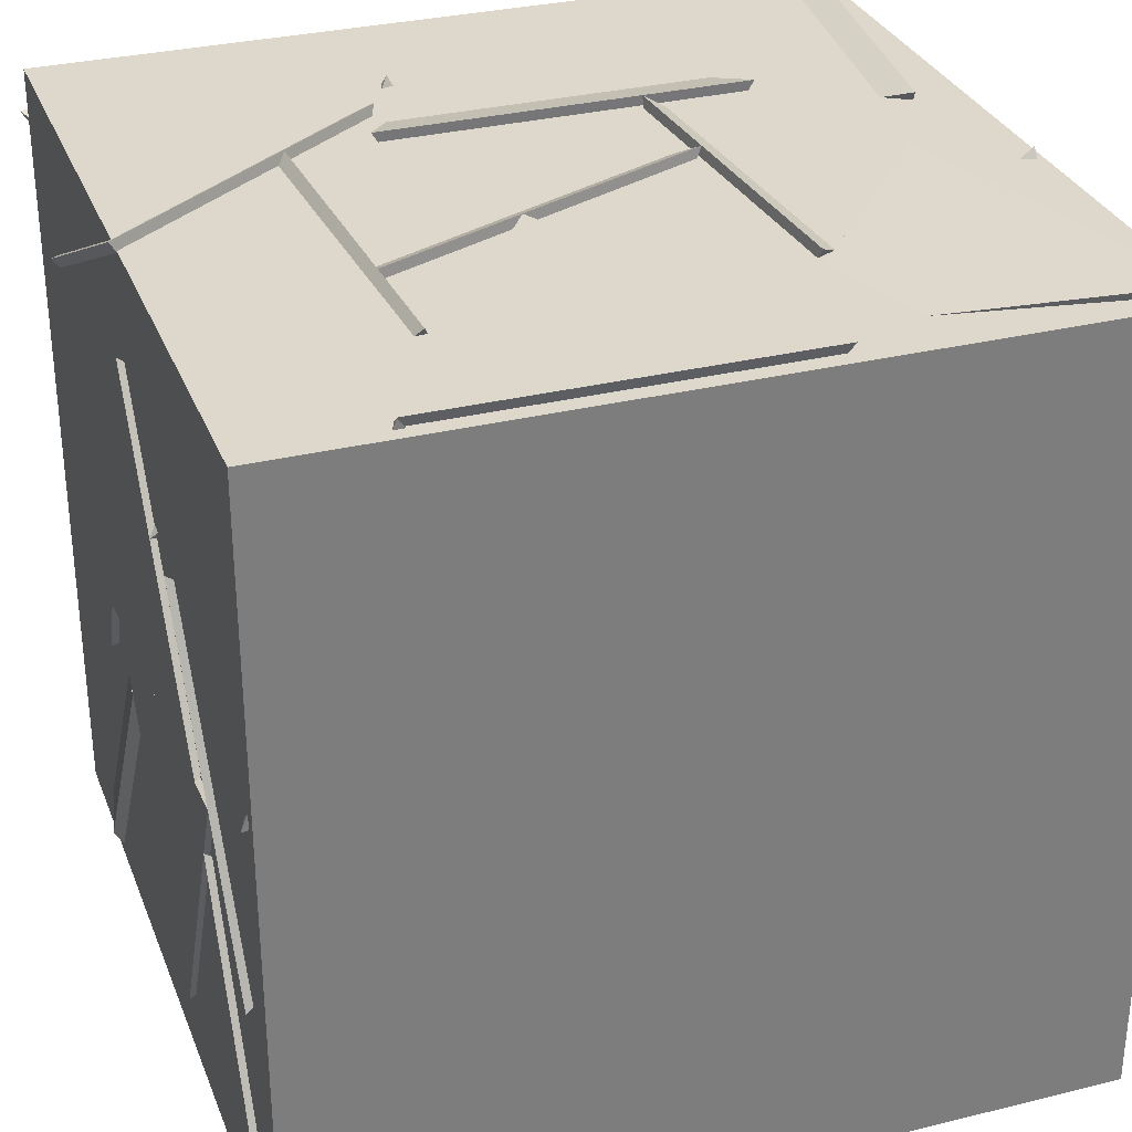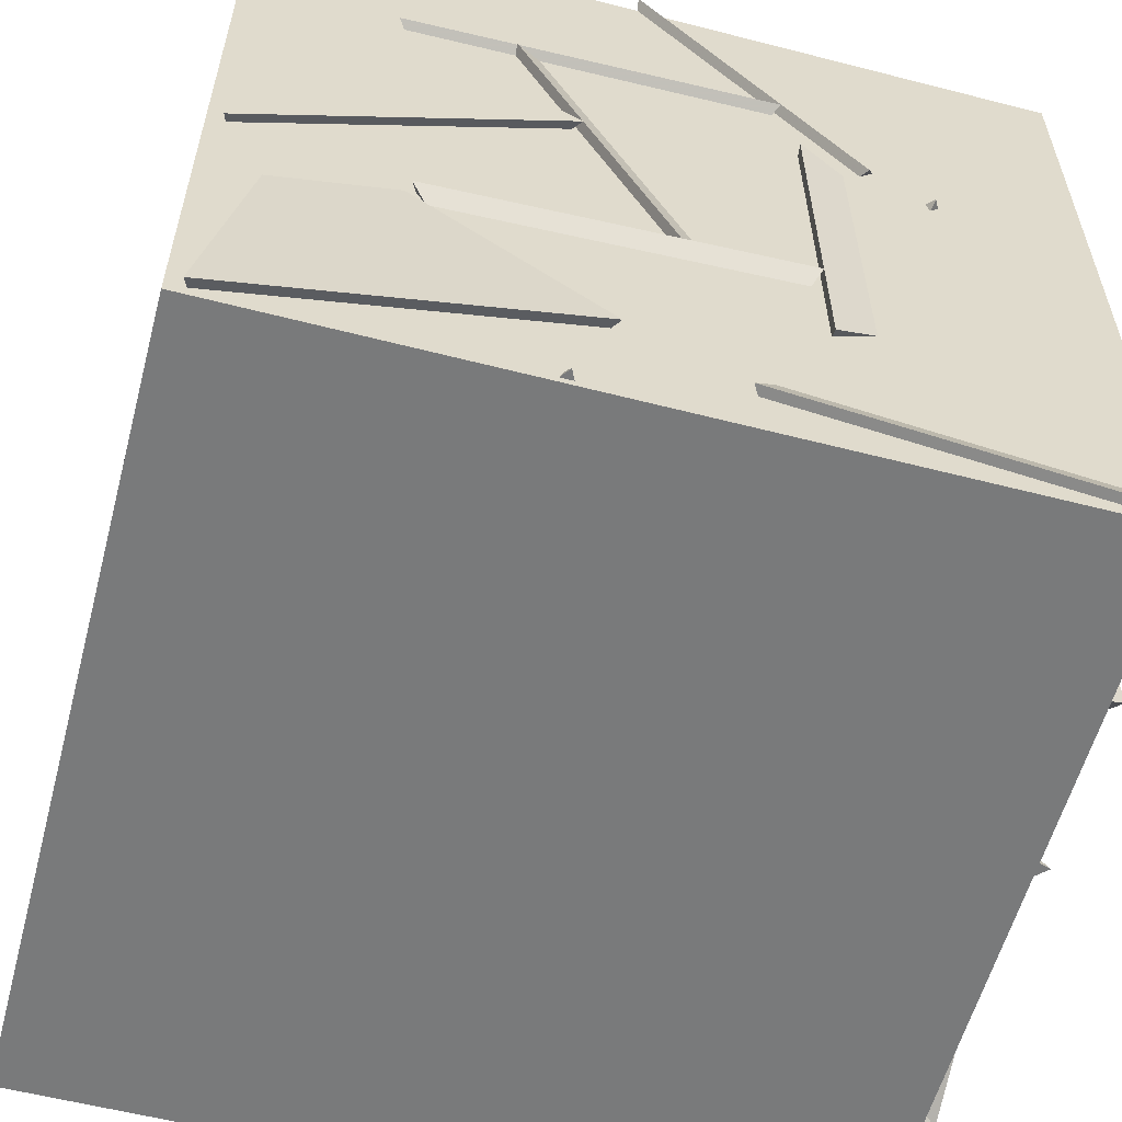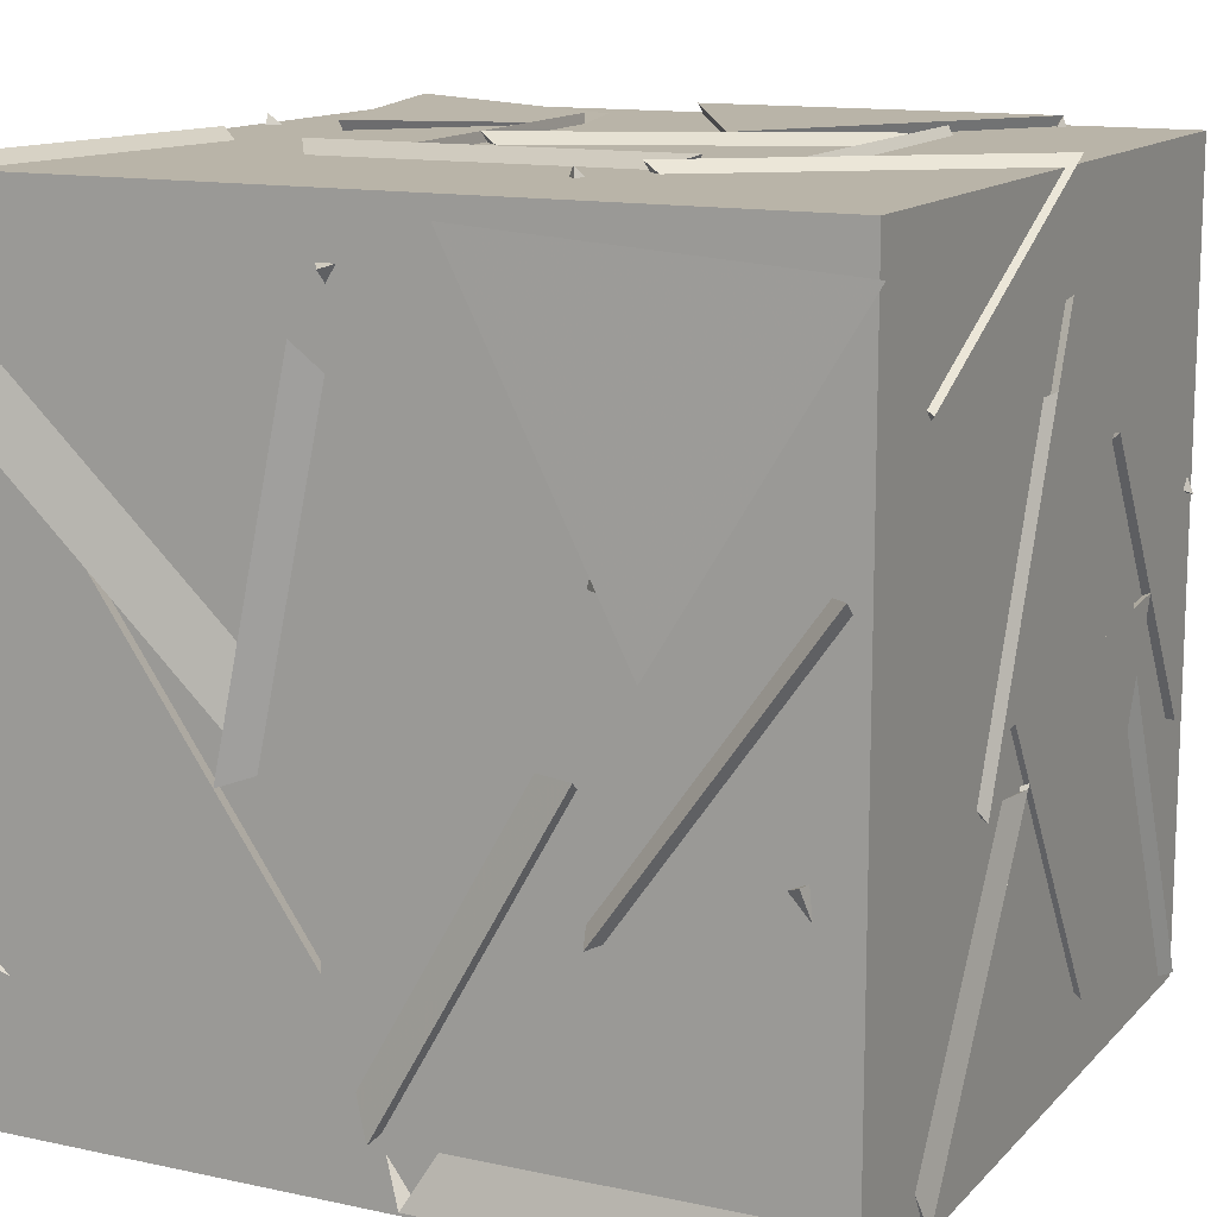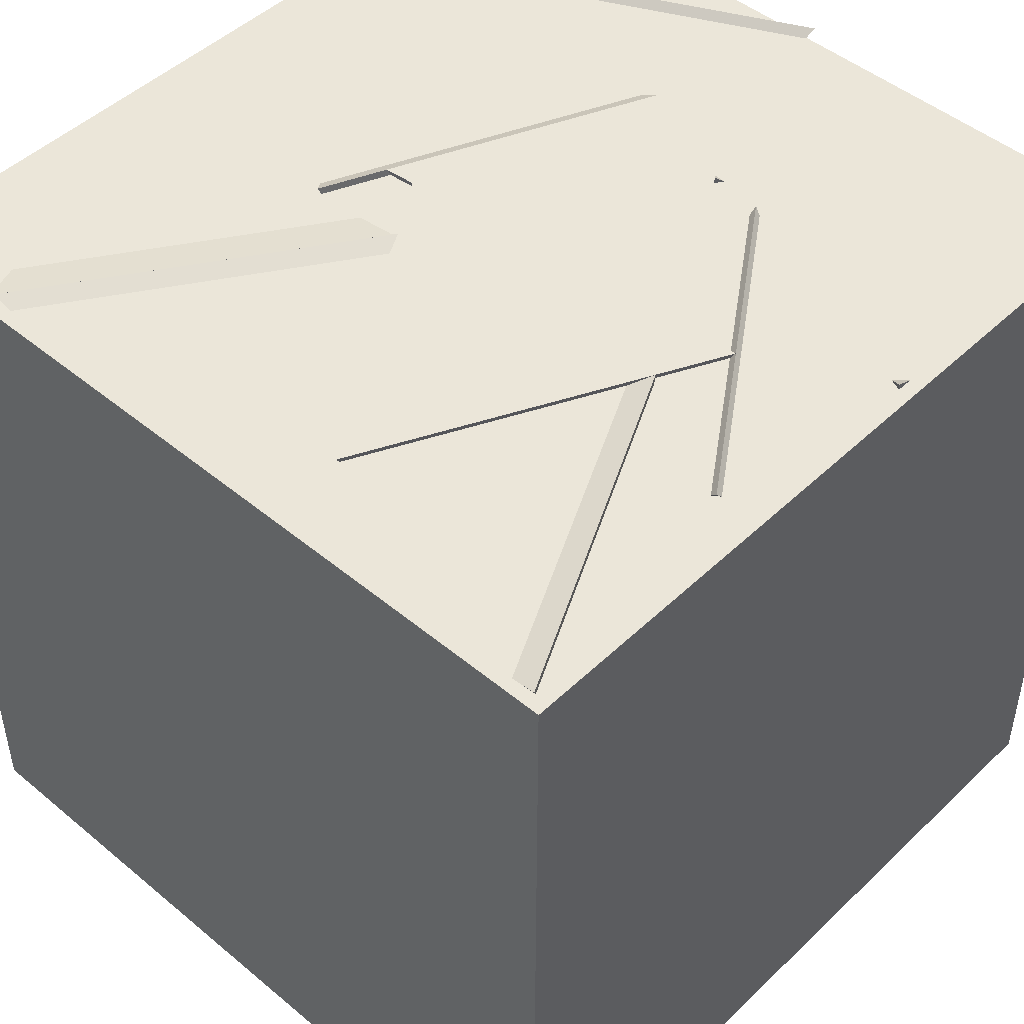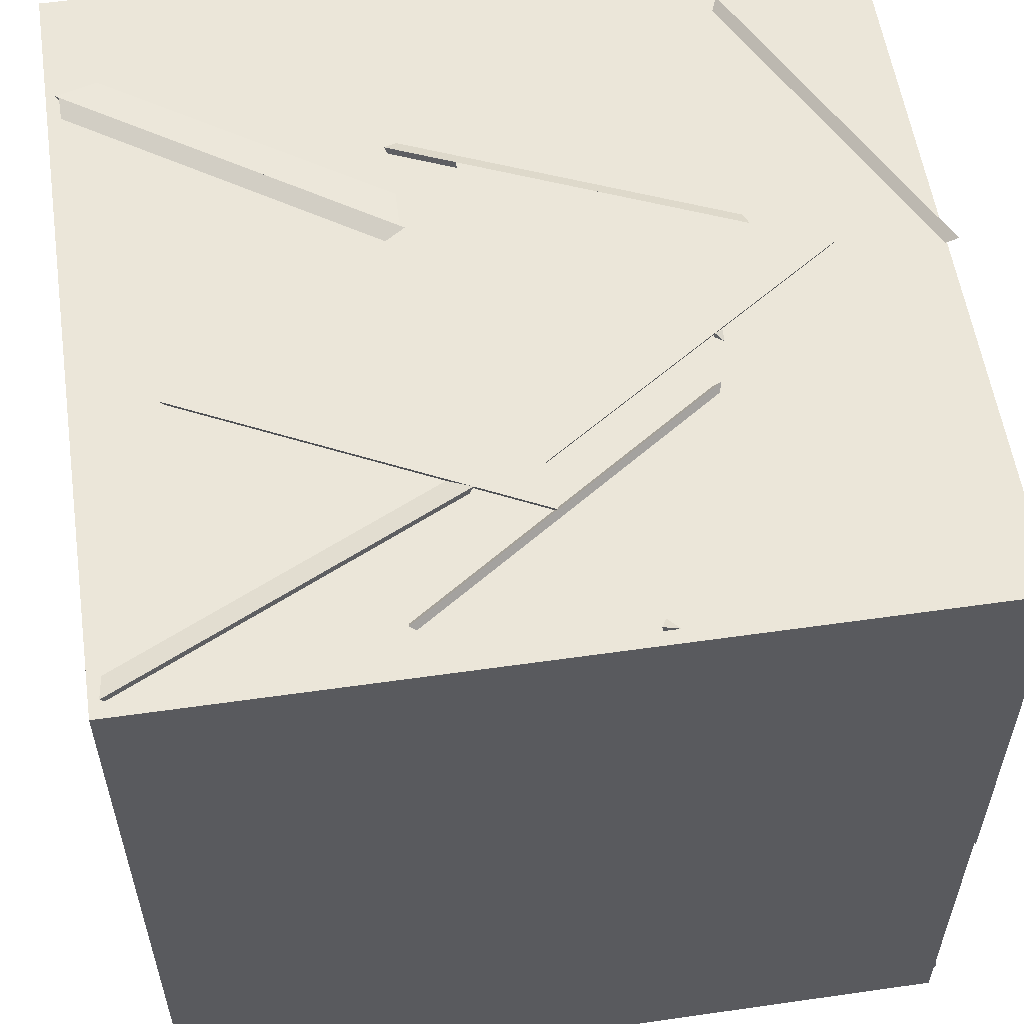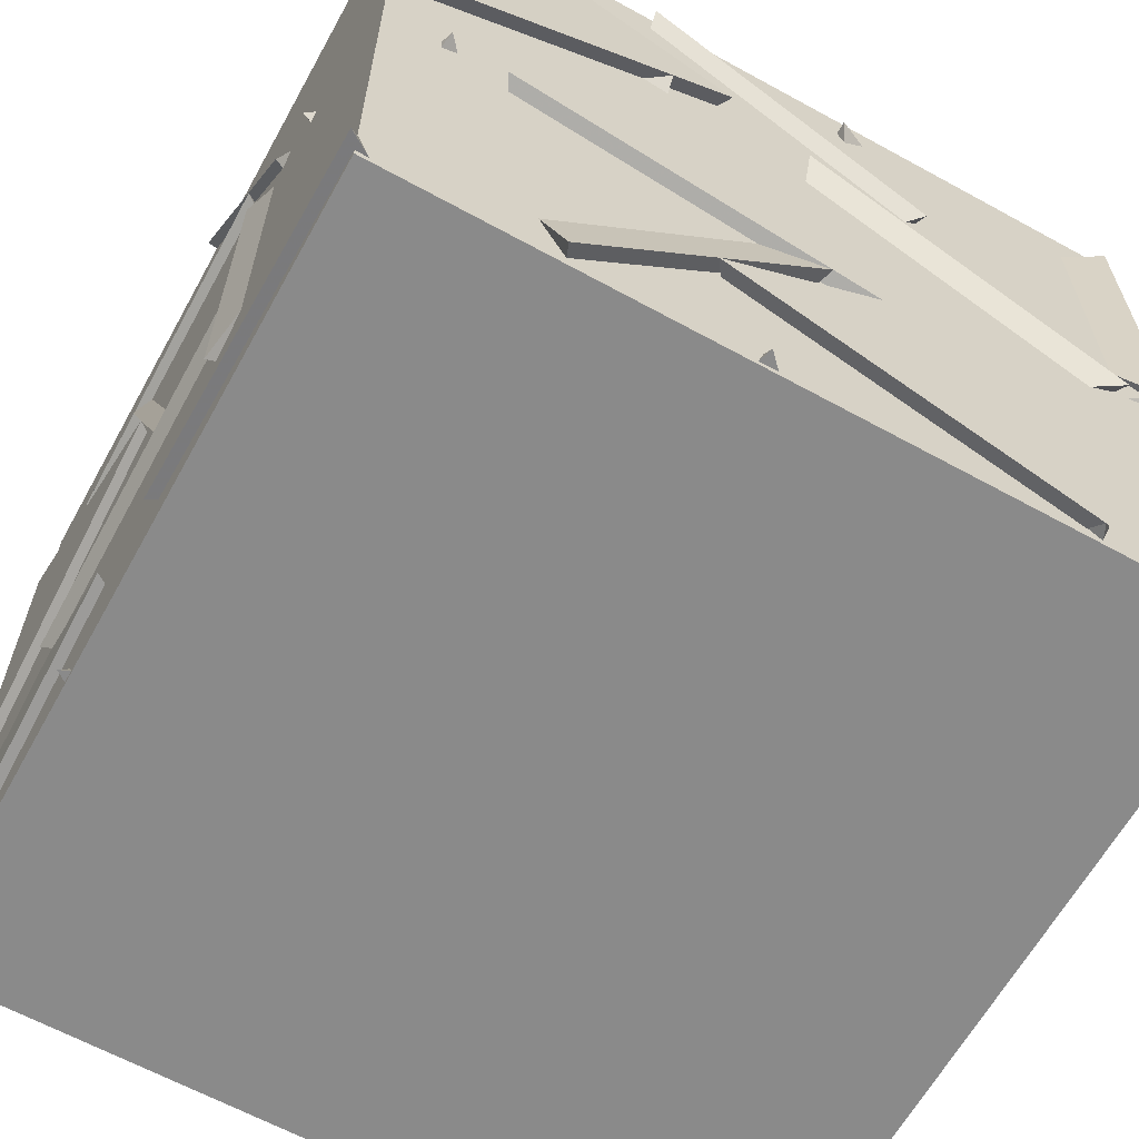
<metadata>
{"format":"obj","ext":"obj","renderer":"f3d","projection":"perspective","resolution":1024,"background":"white","views":[{"elev":31.3,"azim":-109.3,"up":"+Z"},{"elev":-58.0,"azim":-14.9,"up":"+Y"},{"elev":13.2,"azim":116.1,"up":"+Z"},{"elev":47.6,"azim":-136.9,"up":"+Y"},{"elev":56.6,"azim":-98.5,"up":"+Y"},{"elev":-63.5,"azim":61.0,"up":"+Y"}]}
</metadata>
<code>
v 19.66 20.68 20.55
v 18.88 21.12 20.17
v 18.88 20.74 21.12
v 18.88 20.12 20.31
v 20.9 20.51 19.7
v 21.12 21.06 18.88
v 20.28 20.53 18.88
v 21.12 20.04 18.88
v 20.15 18.88 20.44
v 20.42 18.88 19.46
v 20.58 19.68 20.07
v 21.12 18.88 20.13
v 20.66 20.24 21.12
v 20.42 19.78 20.24
v 21.12 20.52 20.31
v 20.17 20.73 20.37
v 20.72 21.12 18.89
v 20.48 20.26 19.39
v 19.79 20.82 18.88
v 20.14 21.12 19.73
v 18.88 20.42 20.27
v 19.54 21.12 20.44
v 19.68 20.41 19.72
v 18.96 21.12 19.59
v 19.83 20.34 19.62
v 19.69 19.63 18.97
v 19.02 19.71 19.68
v 19.89 19.37 19.94
v 21.12 19.28 20.24
v 21.12 19.85 19.4
v 21.12 18.88 19.3
v 20.32 19.38 19.69
v 19.71 19.71 20.08
v 19.63 18.9 19.45
v 20.19 18.88 20.25
v 19.17 18.88 20.32
v 19.81 20.39 19.71
v 19.78 20.91 18.88
v 19.84 19.89 18.88
v 18.99 20.4 19.11
v 18.88 20.36 20.24
v 19.16 19.58 19.74
v 19.65 19.88 20.59
v 19.75 20.37 19.7
v 19.23 21.12 19.99
v 19.69 21.12 19.07
v 19.72 20.34 19.69
v 20.25 21.12 19.9
v 21.12 18.88 20.62
v 20.91 19.78 20.91
v 21.12 19.62 19.92
v 20.29 19.25 20.29
v 18.98 19.79 19.71
v 18.88 20.32 18.88
v 18.88 19.29 18.88
v 19.72 19.76 19
v 19.33 21.12 19.8
v 19.08 20.3 19.34
v 18.88 21.12 18.88
v 19.84 20.87 18.97
v 18.91 20.33 19
v 18.96 19.76 19.78
v 19.7 19.73 19.07
v 19.66 20.49 19.68
v 20.11 19.01 21.12
v 20.75 19.74 20.83
v 21.12 18.88 21.12
v 20.61 18.88 20.3
v 18.88 20.74 21.12
v 18.88 19.72 21.12
v 19.73 20.18 21.12
v 19.1 20.24 20.32
v 19.51 19.81 20.32
v 20.4 19.69 19.94
v 20.3 19.67 20.96
v 20.25 20.51 20.46
v 18.88 20.14 19.19
v 18.88 20.26 20.2
v 18.88 21.09 19.59
v 19.66 20.5 19.67
v 19.69 19.24 19.65
v 19.8 19.83 18.88
v 20.6 19.64 19.4
v 20.16 18.88 18.88
v 19.67 20.26 20.94
v 19.64 19.52 20.31
v 18.97 20.22 20.2
v 18.88 19.62 20.98
v 19.8 19.32 19.64
v 20.02 19.9 18.88
v 20.06 20.3 19.76
v 20.74 19.57 19.53
v 19.82 19.16 21.12
v 19.05 19.83 21.08
v 18.88 18.88 21.12
v 19.23 19.22 20.28
v 20.14 18.88 20.25
v 19.6 19.7 20.52
v 19.7 18.88 21.12
v 19.12 18.88 20.32
v 20.29 20.59 20.64
v 21.12 20.62 20.13
v 21.12 20.15 21.04
v 21.1 21.12 20.98
v 20.36 19.45 19.68
v 20.84 19.73 18.88
v 20.2 18.92 18.88
v 19.46 19.74 20.3
v 20.34 19.61 19.89
v 19.71 20.37 19.6
v 20.18 20.45 20.46
v 19.93 20.37 19.73
v 20.64 20.37 18.99
v 19.84 19.8 18.88
v 20.56 19.1 19.32
v 19.97 19.73 19.85
v 19.62 18.88 19.43
v 20.19 18.88 20.25
v 19.8 19.81 18.88
v 19.15 19.02 18.88
v 19.69 19.23 19.67
v 20.23 20.33 19.35
v 20.2 20.28 20.32
v 21.09 20.39 19.9
v 20.65 19.52 19.81
v 19.68 19.07 19.55
v 18.88 18.88 20.06
v 18.91 19.74 19.59
v 18.88 18.88 19.04
v 19.67 19.08 19.55
v 18.88 19.7 19.64
v 18.99 18.88 20.23
v 19.59 19.7 20.3
v 20.32 19.36 21.12
v 20.31 20.38 21.12
v 21.12 19.88 20.93
v 20.35 19.83 20.26
v 19.62 19.89 20.59
v 19.64 20.91 20.52
v 18.88 20.38 20.2
v 19.75 20.37 19.7
v 20.27 20.35 19.35
v 20.28 19.48 18.88
v 20.83 19.65 19.72
v 19.25 20.57 21.12
v 19.69 21.12 20.45
v 20.27 20.61 21.12
v 19.82 20.16 20.37
v 18.88 18.94 20.18
v 18.88 19.94 19.96
v 18.88 19.63 20.94
v 19.65 19.5 20.36
v 19.7 19.79 20.24
v 20.57 19.64 20.65
v 19.94 18.88 20.65
v 20.31 19.21 19.75
v 19.19 18.88 19.19
v 19.85 19.35 19.81
v 18.97 19.75 19.63
v 19.66 19.67 18.88
v 21.12 20.49 19.55
v 20.33 21.04 19.7
v 20.47 20.28 20.3
v 21.12 21.06 20.35
v 21.12 19.96 19.02
v 20.79 19.55 19.89
v 20.29 20.3 19.4
v 21.12 20.47 19.91
v 21.12 19.81 20.78
v 20.75 20.44 20.07
v 20.3 19.55 20.3
v 21.12 19.59 19.78
v 19.92 18.88 20.71
v 20.32 19.67 21.12
v 19.33 19.6 21.12
v 19.76 19.78 20.27
v 20.42 21.12 19.71
v 20.96 20.74 20.44
v 20.03 21.12 20.61
v 20.13 20.26 20.06
v 20.45 20.41 20.76
v 19.97 19.64 21.12
v 19.67 20.08 20.25
v 19.56 20.58 21.12
v 20.34 21.12 19.89
v 19.37 21.12 19.97
v 19.94 21.12 20.81
v 19.93 20.3 20.22
v 20.48 20.27 19.39
v 20.15 21.12 19.72
v 20.72 21.12 18.88
v 21.12 20.97 19.75
v 20.49 20.32 21.12
v 20.01 20.63 20.29
v 20.82 21.12 20.67
v 19.9 21.12 21.12
v 18.84 18.86 18.85
v 18.84 18.86 21.1
v 18.84 21.11 21.1
v 18.84 21.11 18.85
v 21.09 18.86 18.85
v 21.09 21.11 18.85
v 21.09 21.11 21.1
v 21.09 18.86 21.1
f 1 2 3
f 1 4 2
f 1 3 4
f 2 4 3
f 5 6 7
f 5 8 6
f 5 7 8
f 6 8 7
f 9 10 11
f 9 12 10
f 9 11 12
f 10 12 11
f 13 14 15
f 13 16 14
f 13 15 16
f 14 16 15
f 17 18 19
f 17 20 18
f 17 19 20
f 18 20 19
f 21 22 23
f 21 24 22
f 21 23 24
f 22 24 23
f 25 26 27
f 25 28 26
f 25 27 28
f 26 28 27
f 29 30 31
f 29 32 30
f 29 31 32
f 30 32 31
f 33 34 35
f 33 36 34
f 33 35 36
f 34 36 35
f 37 38 39
f 37 40 38
f 37 39 40
f 38 40 39
f 41 42 43
f 41 44 42
f 41 43 44
f 42 44 43
f 45 46 47
f 45 48 46
f 45 47 48
f 46 48 47
f 49 50 51
f 49 52 50
f 49 51 52
f 50 52 51
f 53 54 55
f 53 56 54
f 53 55 56
f 54 56 55
f 57 58 59
f 57 60 58
f 57 59 60
f 58 60 59
f 61 62 63
f 61 64 62
f 61 63 64
f 62 64 63
f 65 66 67
f 65 68 66
f 65 67 68
f 66 68 67
f 69 70 71
f 69 72 70
f 69 71 72
f 70 72 71
f 73 74 75
f 73 76 74
f 73 75 76
f 74 76 75
f 77 78 79
f 77 80 78
f 77 79 80
f 78 80 79
f 81 82 83
f 81 84 82
f 81 83 84
f 82 84 83
f 85 86 87
f 85 88 86
f 85 87 88
f 86 88 87
f 89 90 91
f 89 92 90
f 89 91 92
f 90 92 91
f 93 94 95
f 93 96 94
f 93 95 96
f 94 96 95
f 97 98 99
f 97 100 98
f 97 99 100
f 98 100 99
f 101 102 103
f 101 104 102
f 101 103 104
f 102 104 103
f 105 106 107
f 105 31 106
f 105 107 31
f 106 31 107
f 108 109 110
f 108 111 109
f 108 110 111
f 109 111 110
f 112 113 114
f 112 19 113
f 112 114 19
f 113 19 114
f 115 116 117
f 115 118 116
f 115 117 118
f 116 118 117
f 119 84 120
f 119 121 84
f 119 120 121
f 84 121 120
f 122 123 124
f 122 125 123
f 122 124 125
f 123 125 124
f 126 127 128
f 126 129 127
f 126 128 129
f 127 129 128
f 130 131 132
f 130 133 131
f 130 132 133
f 131 133 132
f 134 135 136
f 134 137 135
f 134 136 137
f 135 137 136
f 138 139 140
f 138 141 139
f 138 140 141
f 139 141 140
f 142 143 144
f 142 8 143
f 142 144 8
f 143 8 144
f 145 146 147
f 145 148 146
f 145 147 148
f 146 148 147
f 149 150 151
f 149 152 150
f 149 151 152
f 150 152 151
f 153 154 155
f 153 156 154
f 153 155 156
f 154 156 155
f 157 158 159
f 157 160 158
f 157 159 160
f 158 160 159
f 161 162 163
f 161 164 162
f 161 163 164
f 162 164 163
f 165 166 167
f 165 168 166
f 165 167 168
f 166 168 167
f 169 170 171
f 169 172 170
f 169 171 172
f 170 172 171
f 173 174 175
f 173 176 174
f 173 175 176
f 174 176 175
f 177 178 179
f 177 180 178
f 177 179 180
f 178 180 179
f 181 182 183
f 181 184 182
f 181 183 184
f 182 184 183
f 185 186 187
f 185 188 186
f 185 187 188
f 186 188 187
f 189 190 191
f 189 192 190
f 189 191 192
f 190 192 191
f 193 194 195
f 193 196 194
f 193 195 196
f 194 196 195
f 197 198 199 200
f 201 202 203 204
f 197 201 204 198
f 200 199 203 202
f 197 200 202 201
f 198 204 203 199

</code>
